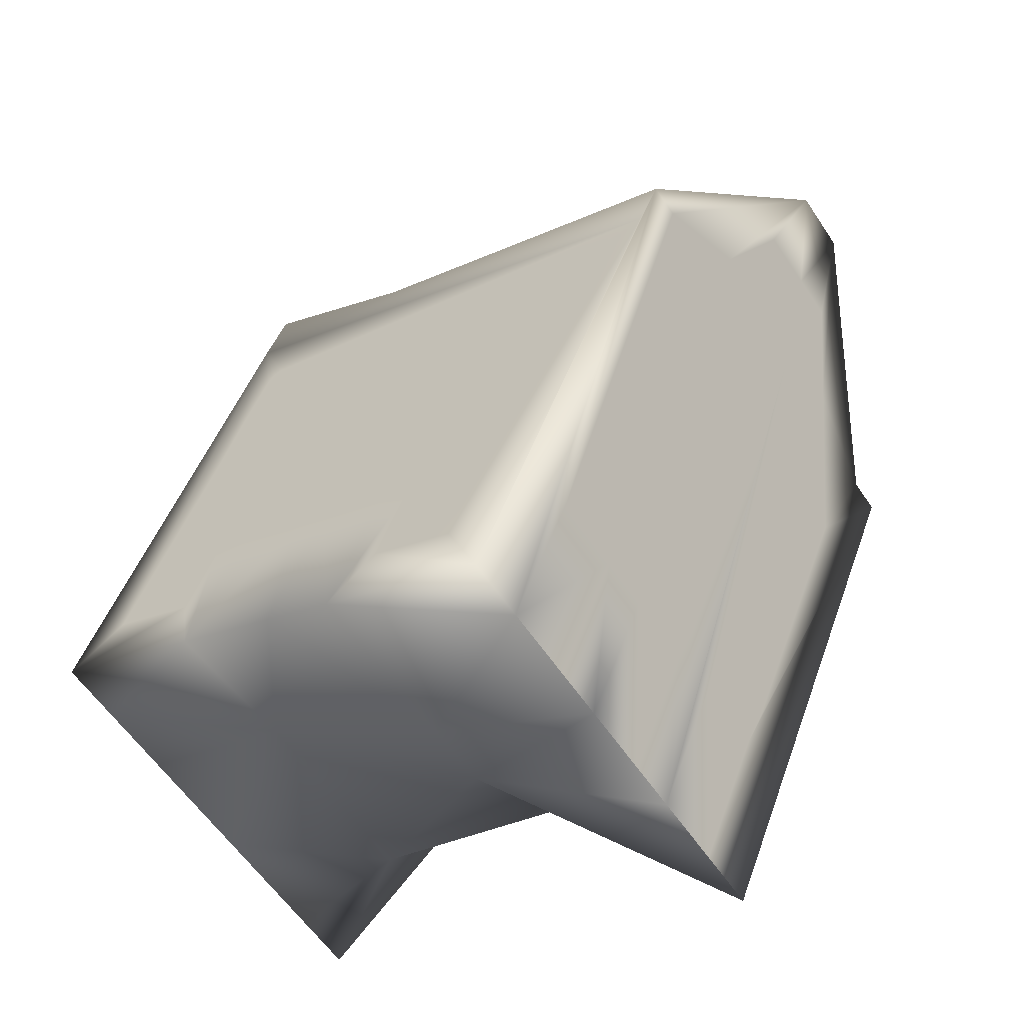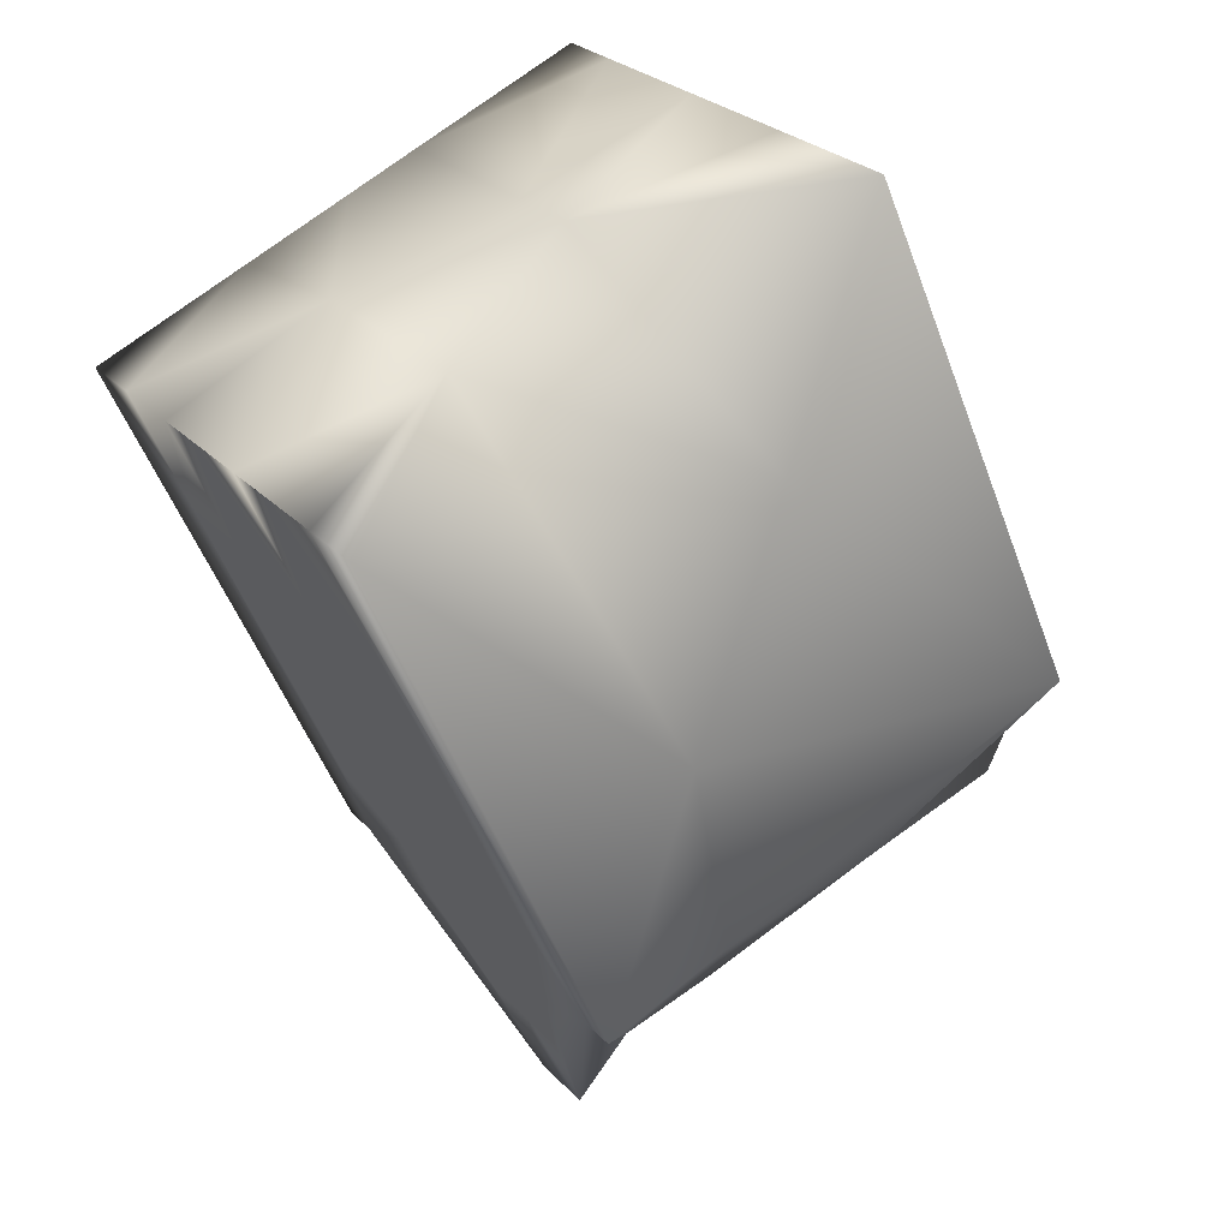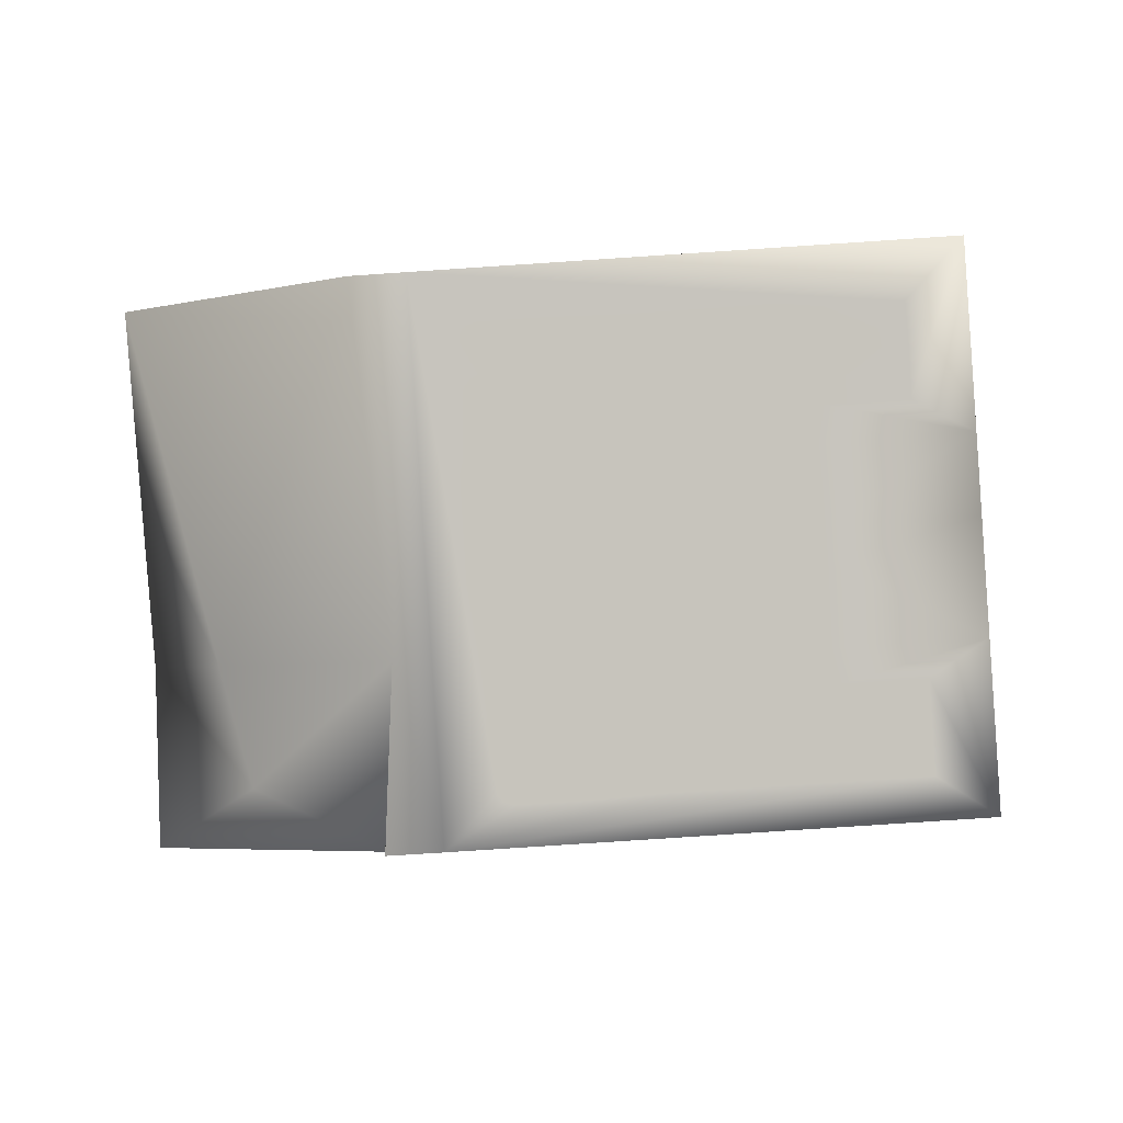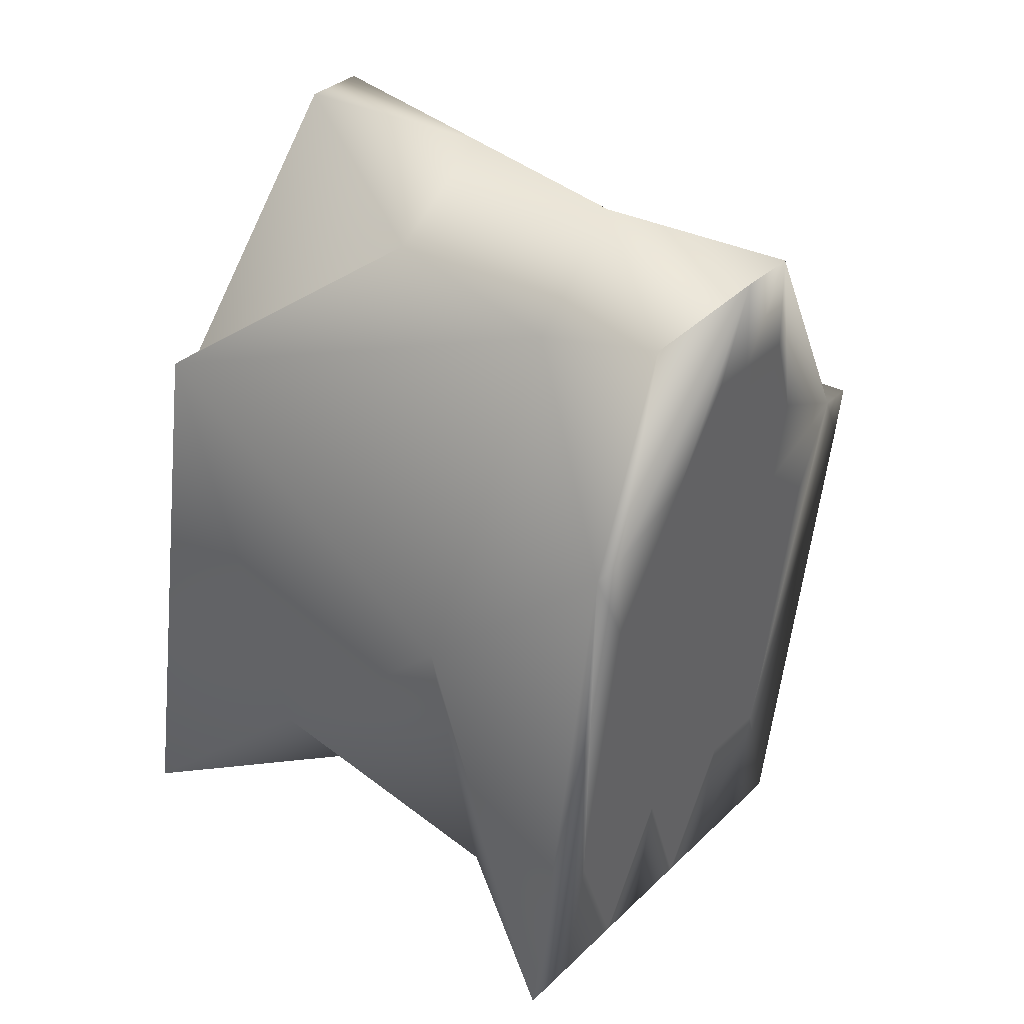
<metadata>
{"format":"obj","ext":"obj","renderer":"f3d","projection":"perspective","resolution":1024,"background":"white","views":[{"elev":48.3,"azim":101.0,"up":"+Y"},{"elev":-47.5,"azim":102.2,"up":"+Y"},{"elev":54.3,"azim":-10.3,"up":"+Y"},{"elev":-57.3,"azim":-103.5,"up":"+Y"}]}
</metadata>
<code>
v 0.4059 0.3175 0.2242
v -0.5294 -0.1974 -0.06994
v -0.5778 -0.05224 0.2393
v -0.584 -0.272 0.07867
v 0.4166 0.08125 0.2277
v 0.444 0.1789 -0.01085
v 0.4553 0.1002 -0.06724
v 0.4493 -0.147 0.0645
v 0.2276 -0.1664 -0.2846
v -0.05683 -0.3269 -0.1172
v -0.5471 -0.04742 -0.2751
v -0.694 -0.09887 -0.01454
v -0.6773 0.07344 -0.1998
v -0.5999 0.03197 0.09016
v -0.3723 0.1974 0.2335
v -0.03408 0.2026 0.2963
v -0.09146 0.1977 0.2917
v 0.1335 0.2105 0.3188
v -0.2122 0.2915 0.1366
v 0.2012 0.2779 0.2385
v -0.07596 0.298 0.1549
v -0.08096 0.2613 0.2051
v 0.2359 0.4747 -0.02915
v 0.1552 0.3698 0.1011
v 0.1468 0.3085 0.1849
v 0.232 0.4462 0.009759
v 0.07745 0.135 0.4129
v 0.0799 0.153 0.3884
v -0.03243 0.1476 0.3733
v -0.03487 0.1297 0.3978
v 0.006848 0.4356 -0.02048
v 0.004401 0.4177 0.004052
v 0.1167 0.423 0.01914
v 0.1192 0.4409 -0.00539
v 0.000521 0.3892 0.04296
v -0.01236 0.3618 0.07855
v 0.1128 0.3945 0.05804
v 0.2295 0.4283 0.03429
v -0.1956 0.4267 -0.04864
v -0.1998 0.4095 -0.02548
v -0.104 0.4141 -0.01262
v -0.1035 0.4311 -0.03628
v -0.1455 0.1238 0.384
v -0.1413 0.141 0.3608
v -0.237 0.1365 0.3479
v -0.2375 0.1194 0.3716
v 0.2257 0.3999 0.07319
v -0.2172 0.2548 0.1868
v -0.02072 0.3006 0.1624
v -0.06914 0.3613 0.0679
v -0.1476 0.09432 0.4246
v -0.02855 0.1761 0.3344
v -0.03875 0.1013 0.4367
v 0.1231 0.4694 -0.0443
v 0.1903 0.1403 0.4281
v 0.07357 0.1066 0.4518
v 0.1864 0.1119 0.467
v -0.1391 0.1704 0.3201
v 0.1907 0.2143 0.325
v 0.08378 0.1814 0.3495
v -0.2812 0.4969 -0.1636
v -0.2143 0.406 -0.02344
v -0.02572 0.2639 0.2125
v 0.1418 0.2718 0.235
v -0.2277 0.1913 0.2734
v -0.2312 0.1661 0.3078
v 0.2053 0.308 0.1973
v 0.2121 0.3714 0.1102
v 0.4146 0.3809 0.1374
v 0.338 0.4052 0.08828
v 0.4351 0.53 -0.06814
v 0.3419 0.4336 0.04937
v 0.305 0.1636 0.4186
v 0.3026 0.1457 0.4432
v 0.1927 0.1583 0.4035
v 0.1966 0.1867 0.3646
v 0.3932 0.2239 0.3522
v 0.3089 0.192 0.3797
v 0.3745 0.08668 0.5398
v 0.2987 0.1172 0.4821
v -0.3417 0.05284 0.4436
v -0.2434 0.0898 0.4118
v -0.2571 0.092 0.4059
v 0.3443 0.4516 0.02484
v 0.3482 0.48 -0.01406
v 0.01073 0.4641 -0.05938
v -0.2637 0.09764 0.3968
v -0.264 0.105 0.3865
v -0.2591 0.1122 0.3774
v -0.2499 0.1176 0.3717
v -0.2508 0.1387 0.3421
v -0.2077 0.4274 -0.052
v -0.2435 0.1643 0.3079
v -0.2451 0.1973 0.2615
v -0.2225 0.3997 -0.01625
v -0.2348 0.2974 0.1239
v -0.2417 0.2467 0.1932
v -0.2054 0.3549 0.0496
v -0.2527 0.1589 0.3136
v -0.2573 0.1443 0.3329
v -0.2576 0.1516 0.3227
v -0.2562 0.208 0.2443
v -0.2456 0.3081 0.1068
v -0.2556 0.2348 0.2071
v -0.2248 0.3922 -0.006341
v -0.2154 0.432 -0.05998
v -0.2184 0.4389 -0.07016
v -0.2161 0.4463 -0.08007
v -0.2079 0.4527 -0.08726
v -0.1934 0.4562 -0.08929
v -0.09767 0.4607 -0.07644
v -0.1099 0.3844 0.02754
v -0.202 0.3801 0.01518
v -0.214 0.3807 0.01182
v -0.2246 0.3471 0.05659
v -0.2218 0.3854 0.003833
v -0.2389 0.3353 0.0703
v -0.2464 0.3215 0.08795
v -0.2601 0.2212 0.2251
v 0.2225 -0.2957 0.2461
v 0.4278 -0.286 0.2737
v -0.434 -0.2533 0.2114
v -0.3067 -0.2692 0.2125
v -0.4309 -0.2751 0.1959
v -0.4431 -0.1899 0.2567
v -0.3189 -0.184 0.2734
v -0.4462 -0.1681 0.2723
v -0.3221 -0.1622 0.2889
v 0.1369 -0.09037 0.3871
v 0.2136 -0.2339 0.2902
v 0.2013 -0.1479 0.3516
v -0.2511 -0.1666 0.2928
v -0.08039 -0.1586 0.3157
v -0.2594 -0.1091 0.3339
v -0.08862 -0.101 0.3568
v -0.05878 -0.3096 0.2079
v -0.0454 -0.403 0.1412
v -0.003957 -0.307 0.2153
v 0.00942 -0.4004 0.1486
v -0.2977 -0.3326 0.1673
v -0.4218 -0.3385 0.1506
v -0.2161 -0.4111 0.1183
v -0.2295 -0.3176 0.185
v -0.3099 -0.2474 0.2281
v -0.2377 -0.2601 0.2261
v 0.1668 -0.2989 0.2382
v -0.3311 -0.09884 0.3342
v -0.2727 -0.01562 0.4006
v -0.3413 -0.4874 0.05023
v 0.4513 -0.4499 0.1567
v 0.4405 -0.3747 0.2104
v 0.2352 -0.3844 0.1828
v 0.1802 -0.3924 0.1715
v -0.3472 -0.446 0.07979
v -0.7108 -0.2712 0.1708
v -0.486 -0.2315 0.2221
v -0.4884 -0.2148 0.234
v -0.4961 -0.161 0.2725
v -0.4553 -0.1047 0.3175
v 0.4066 -0.1382 0.3792
v 0.3978 -0.07644 0.4233
v 0.1925 -0.08615 0.3957
v 0.1236 0.003107 0.4538
v 0.1798 0.002574 0.4591
v -0.4123 0.009171 0.4047
v -0.04718 -0.00496 0.4309
v -0.5718 -0.2188 0.2228
v -0.5694 -0.2354 0.2109
v -0.4783 -0.2853 0.1837
v -0.5617 -0.2893 0.1725
v -0.0338 -0.09843 0.3642
v -0.02557 -0.156 0.3231
v 0.1452 -0.1479 0.346
v 0.1585 -0.2414 0.2793
v 0.419 -0.2242 0.3178
v -0.7213 -0.1978 0.2232
v -0.5795 -0.1649 0.2613
v -0.102 -0.007551 0.4235
v -0.06701 -0.252 0.249
v -0.01219 -0.2494 0.2564
v -0.4179 0.04802 0.4324
v 0.3851 0.01228 0.4866
v 0.4885 0.1578 -0.3347
v 0.2832 0.1481 -0.3623
v -0.3733 0.1904 -0.3969
v -0.246 0.1745 -0.3958
v -0.3702 0.1686 -0.4125
v -0.2582 0.2596 -0.3349
v -0.3824 0.2537 -0.3515
v -0.3855 0.2755 -0.3359
v -0.2613 0.2814 -0.3192
v 0.2743 0.2098 -0.3181
v 0.1976 0.3531 -0.221
v 0.262 0.2956 -0.2566
v -0.01967 0.285 -0.2925
v -0.1904 0.277 -0.3154
v -0.1986 0.3344 -0.2742
v -0.02791 0.3425 -0.2513
v 0.01536 0.04082 -0.4674
v 0.001966 0.1342 -0.4005
v 0.05678 0.1368 -0.3931
v 0.07018 0.04341 -0.46
v -0.3611 0.1053 -0.4578
v -0.2369 0.1112 -0.4412
v -0.1554 0.03275 -0.4903
v -0.1688 0.1261 -0.4234
v -0.2491 0.1963 -0.3802
v -0.177 0.1836 -0.3823
v 0.2275 0.1448 -0.3702
v -0.2704 0.3447 -0.2739
v -0.212 0.4278 -0.2074
v 0.512 -0.005962 -0.452
v -0.2805 -0.04348 -0.5585
v 0.5012 0.06914 -0.3982
v 0.2959 0.05944 -0.4258
v 0.2409 0.05148 -0.4371
v -0.2864 -0.002118 -0.5288
v -0.6501 0.1724 -0.4375
v -0.4253 0.2122 -0.3861
v -0.4276 0.2288 -0.3742
v -0.4354 0.2826 -0.3357
v -0.3946 0.3388 -0.2906
v 0.4458 0.4557 -0.1213
v -0.3572 0.4913 -0.1754
v 0.2405 0.446 -0.1489
v -0.3516 0.4525 -0.2032
v 0.4585 0.3671 -0.1848
v 0.4674 0.3053 -0.229
v 0.2532 0.3574 -0.2124
v 0.1842 0.4465 -0.1541
v 0.01351 0.4384 -0.1771
v -0.5111 0.2248 -0.3855
v -0.5087 0.2082 -0.3973
v -0.4176 0.1584 -0.4247
v -0.501 0.1544 -0.4359
v 0.02691 0.3451 -0.2439
v 0.03515 0.2876 -0.2851
v 0.2059 0.2957 -0.2622
v 0.2193 0.2023 -0.329
v 0.4797 0.2195 -0.2905
v -0.6606 0.2457 -0.3851
v -0.5188 0.2786 -0.3469
v -0.0413 0.4359 -0.1844
v -0.006277 0.1917 -0.3593
v 0.04854 0.1942 -0.352
f 1 20 77
f 1 67 20
f 77 5 1
f 67 25 20
f 25 49 20
f 49 21 20
f 21 19 20
f 64 16 18
f 64 63 16
f 48 102 65
f 119 102 97
f 97 102 48
f 97 104 119
f 17 22 48
f 94 65 102
f 48 65 17
f 19 21 50
f 96 117 118
f 98 117 19
f 118 103 96
f 19 117 96
f 117 98 115
f 50 98 19
f 181 15 165
f 4 154 155
f 226 241 224
f 218 217 11
f 149 4 2
f 176 165 3
f 131 130 160
f 161 5 182
f 69 67 1
f 225 223 229
f 67 69 68
f 1 6 69
f 164 162 161
f 6 7 228
f 183 214 184
f 7 8 9
f 214 183 212
f 121 120 152
f 4 155 176
f 15 3 165
f 9 8 10
f 149 10 150
f 241 13 14
f 176 3 12
f 181 81 15
f 81 61 15
f 15 61 224
f 15 224 14
f 6 223 69
f 228 7 183
f 130 175 160
f 223 228 227
f 5 77 182
f 10 149 2
f 212 7 9
f 194 240 192
f 213 212 9
f 7 212 183
f 151 8 175
f 10 2 213
f 175 161 160
f 152 151 121
f 183 240 228
f 213 11 217
f 4 176 12
f 3 15 14
f 3 14 12
f 154 4 149
f 11 2 12
f 12 2 4
f 11 213 2
f 8 150 10
f 14 13 12
f 224 241 14
f 12 13 11
f 241 218 13
f 5 7 6
f 11 13 218
f 9 10 213
f 214 215 184
f 5 8 7
f 175 121 151
f 161 175 5
f 223 227 229
f 1 5 6
f 79 182 77
f 194 228 240
f 150 8 151
f 5 175 8
f 161 182 164
f 223 6 228
f 71 69 223
f 20 59 77
f 26 84 23
f 84 85 23
f 49 24 36
f 49 25 24
f 53 27 30
f 53 56 27
f 29 60 52
f 29 28 60
f 54 31 34
f 54 86 31
f 33 35 37
f 33 32 35
f 47 70 38
f 70 72 38
f 39 110 106
f 108 107 109
f 111 110 39
f 106 110 109
f 107 106 109
f 92 39 106
f 39 42 111
f 40 112 41
f 95 105 62
f 116 113 40
f 116 40 62
f 105 116 62
f 114 113 116
f 40 113 112
f 89 83 82
f 83 88 87
f 82 46 89
f 89 88 83
f 51 43 82
f 89 46 90
f 43 46 82
f 99 91 45
f 91 101 100
f 45 66 99
f 99 101 91
f 44 58 45
f 99 66 93
f 58 66 45
f 57 80 55
f 80 74 55
f 75 73 76
f 73 78 76
f 122 126 125
f 122 144 126
f 141 123 124
f 141 140 123
f 147 127 128
f 147 159 127
f 163 171 129
f 163 166 171
f 133 145 179
f 133 132 145
f 178 134 135
f 178 148 134
f 136 142 137
f 136 143 142
f 139 153 138
f 153 146 138
f 156 170 169
f 156 168 170
f 158 167 157
f 158 177 167
f 173 172 174
f 172 180 174
f 207 189 188
f 207 185 189
f 204 187 186
f 204 203 187
f 222 210 190
f 210 191 190
f 193 236 230
f 236 231 230
f 196 195 208
f 195 244 208
f 198 197 243
f 197 211 243
f 206 199 205
f 206 200 199
f 216 202 209
f 202 201 209
f 234 233 219
f 234 235 233
f 220 232 221
f 232 242 221
f 239 237 238
f 239 245 237
f 61 71 224
f 245 239 183
f 245 183 244
f 244 183 208
f 208 183 185
f 208 185 207
f 245 244 237
f 237 244 195
f 237 195 236
f 236 195 198
f 236 198 231
f 231 198 243
f 231 243 226
f 226 243 211
f 183 239 192
f 226 211 210
f 241 226 222
f 222 226 210
f 242 241 222
f 242 222 221
f 241 242 232
f 241 232 233
f 241 233 218
f 218 233 235
f 183 192 240
f 192 239 238
f 192 238 193
f 193 238 237
f 193 237 236
f 203 218 235
f 234 203 235
f 219 203 234
f 220 219 233
f 220 233 232
f 231 226 230
f 230 226 225
f 230 225 229
f 230 229 193
f 193 229 194
f 194 229 228
f 228 229 227
f 225 226 224
f 225 224 223
f 223 224 71
f 221 222 190
f 221 190 189
f 221 189 220
f 220 189 185
f 220 185 187
f 220 187 203
f 219 220 203
f 218 203 217
f 217 203 205
f 217 205 213
f 213 205 199
f 213 199 202
f 213 202 216
f 213 216 215
f 215 216 209
f 215 209 184
f 213 215 214
f 213 214 212
f 210 211 197
f 210 197 191
f 191 197 196
f 184 209 201
f 184 201 200
f 184 200 206
f 184 206 186
f 186 206 204
f 191 196 188
f 208 207 196
f 188 196 207
f 204 206 205
f 204 205 203
f 202 199 201
f 200 201 199
f 198 195 197
f 196 197 195
f 193 194 192
f 191 188 190
f 189 190 188
f 187 185 186
f 186 185 184
f 184 185 183
f 164 79 81
f 79 164 182
f 164 81 165
f 181 165 81
f 121 174 180
f 179 121 180
f 145 121 179
f 122 121 145
f 144 122 145
f 172 179 180
f 133 179 172
f 171 133 172
f 135 133 171
f 166 135 171
f 178 135 166
f 165 178 166
f 148 178 165
f 130 174 121
f 147 148 165
f 159 165 176
f 147 165 159
f 159 176 177
f 158 159 177
f 167 177 176
f 168 167 176
f 155 168 176
f 170 168 155
f 175 130 121
f 173 174 130
f 129 173 130
f 172 173 129
f 171 172 129
f 170 155 141
f 170 141 169
f 169 141 156
f 168 156 157
f 167 168 157
f 163 165 166
f 164 165 163
f 162 164 163
f 129 162 163
f 131 162 129
f 160 162 131
f 161 162 160
f 127 159 158
f 125 127 158
f 157 125 158
f 122 125 157
f 124 122 157
f 141 124 157
f 141 157 156
f 154 141 155
f 142 141 154
f 149 142 154
f 137 142 149
f 139 137 149
f 153 139 149
f 152 153 149
f 146 153 152
f 120 146 152
f 151 152 149
f 150 151 149
f 134 148 147
f 128 134 147
f 132 134 128
f 138 146 120
f 136 138 120
f 143 136 120
f 123 143 120
f 140 143 123
f 126 132 128
f 132 144 145
f 144 132 126
f 142 143 140
f 141 142 140
f 138 137 139
f 137 138 136
f 134 133 135
f 133 134 132
f 130 131 129
f 127 126 128
f 126 127 125
f 123 122 124
f 120 122 123
f 121 122 120
f 118 104 103
f 118 119 104
f 118 61 119
f 61 101 119
f 101 102 119
f 118 117 61
f 117 105 61
f 117 116 105
f 101 99 102
f 117 115 116
f 115 114 116
f 115 98 114
f 98 113 114
f 98 112 113
f 98 32 112
f 32 41 112
f 32 31 41
f 31 42 41
f 31 86 42
f 86 111 42
f 86 61 111
f 61 110 111
f 61 109 110
f 61 108 109
f 61 107 108
f 61 106 107
f 61 40 106
f 40 92 106
f 105 95 61
f 104 97 103
f 97 96 103
f 99 94 102
f 61 100 101
f 61 89 100
f 89 91 100
f 89 90 91
f 99 93 94
f 98 50 32
f 50 35 32
f 97 48 96
f 48 19 96
f 95 62 61
f 93 65 94
f 93 66 65
f 50 36 35
f 40 39 92
f 90 45 91
f 90 46 45
f 61 88 89
f 61 87 88
f 61 81 87
f 81 83 87
f 86 54 61
f 54 23 61
f 23 85 61
f 85 71 61
f 85 84 71
f 84 72 71
f 84 38 72
f 84 26 38
f 81 82 83
f 81 51 82
f 81 53 51
f 81 56 53
f 81 57 56
f 81 80 57
f 81 79 80
f 79 74 80
f 79 73 74
f 79 78 73
f 79 77 78
f 77 76 78
f 77 59 76
f 59 60 76
f 60 28 76
f 28 75 76
f 28 55 75
f 55 73 75
f 55 74 73
f 72 70 71
f 70 69 71
f 70 47 69
f 47 68 69
f 47 25 68
f 25 67 68
f 28 27 55
f 66 58 65
f 58 17 65
f 58 18 17
f 58 59 18
f 59 64 18
f 59 20 64
f 20 63 64
f 20 22 63
f 22 16 63
f 22 17 16
f 62 40 61
f 59 52 60
f 59 58 52
f 58 44 52
f 57 55 56
f 27 56 55
f 54 34 23
f 34 33 23
f 33 37 23
f 37 24 23
f 53 30 51
f 30 29 51
f 44 43 52
f 43 51 52
f 29 52 51
f 50 21 36
f 49 36 21
f 48 22 19
f 47 38 25
f 46 43 45
f 44 45 43
f 42 39 41
f 40 41 39
f 38 26 25
f 37 35 24
f 36 24 35
f 34 31 33
f 32 33 31
f 30 27 29
f 28 29 27
f 26 23 25
f 24 25 23
f 22 20 19
f 17 18 16

</code>
